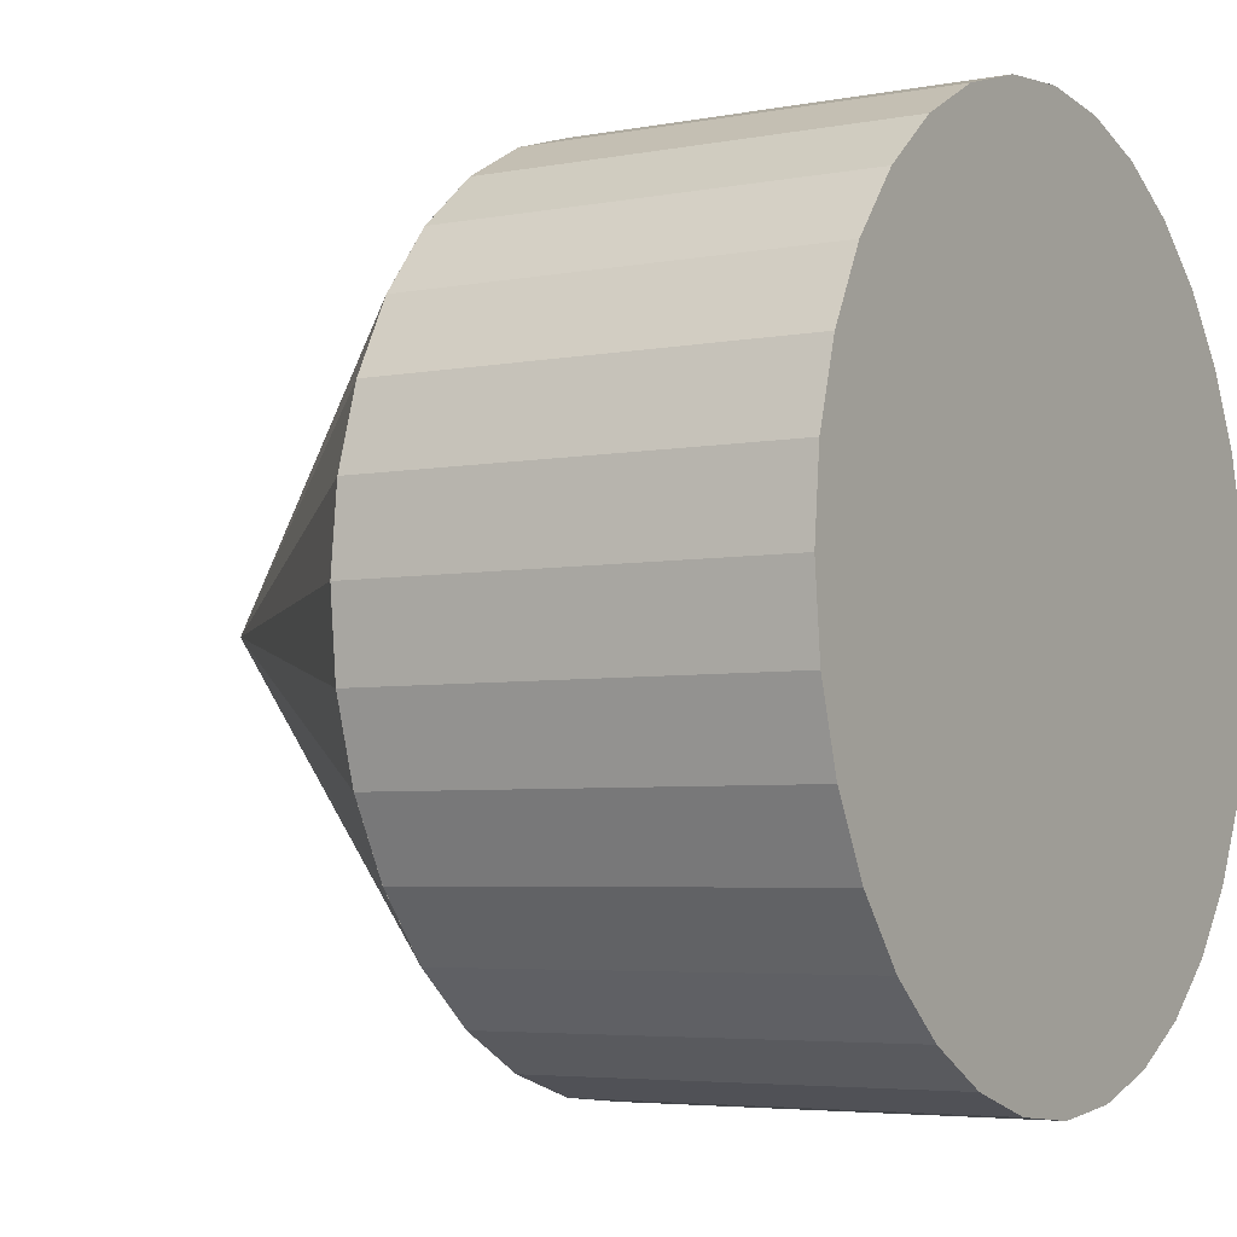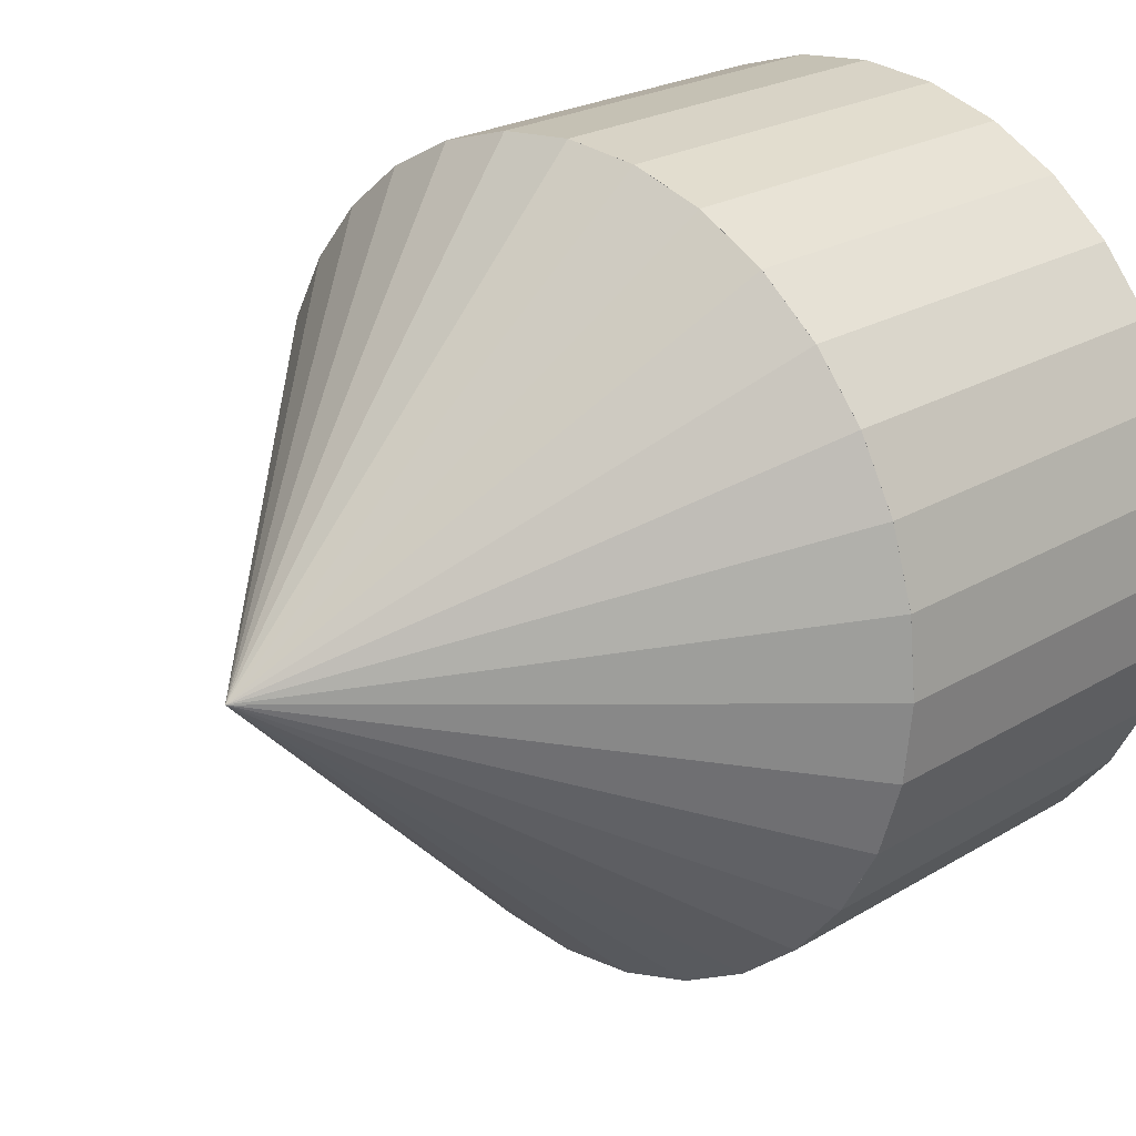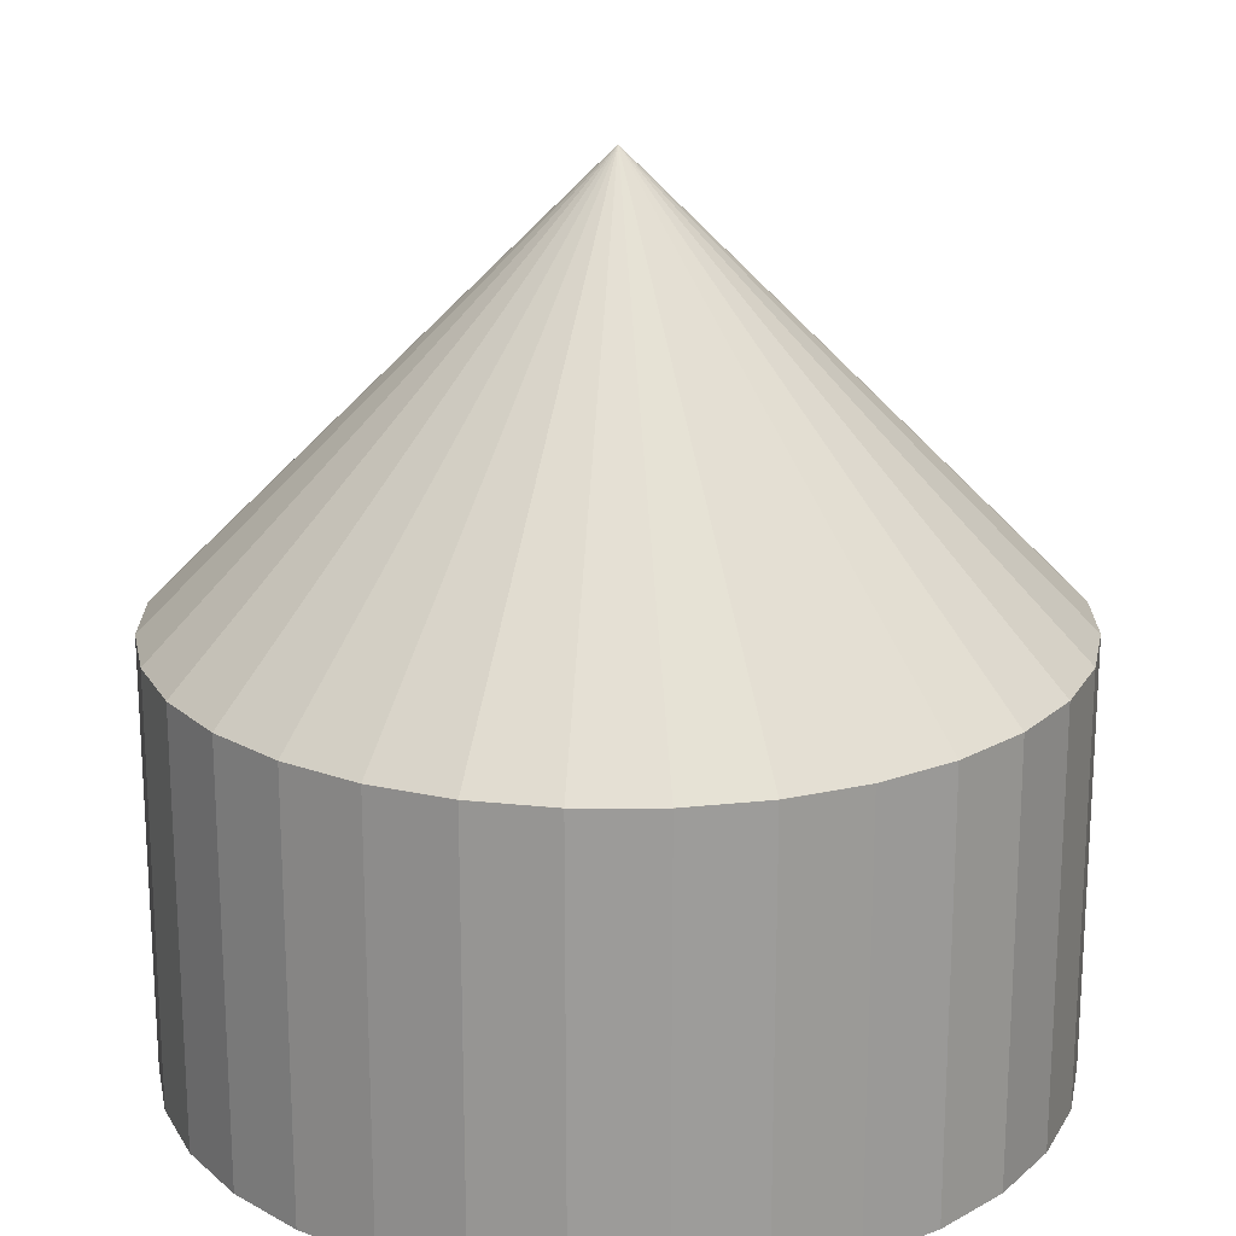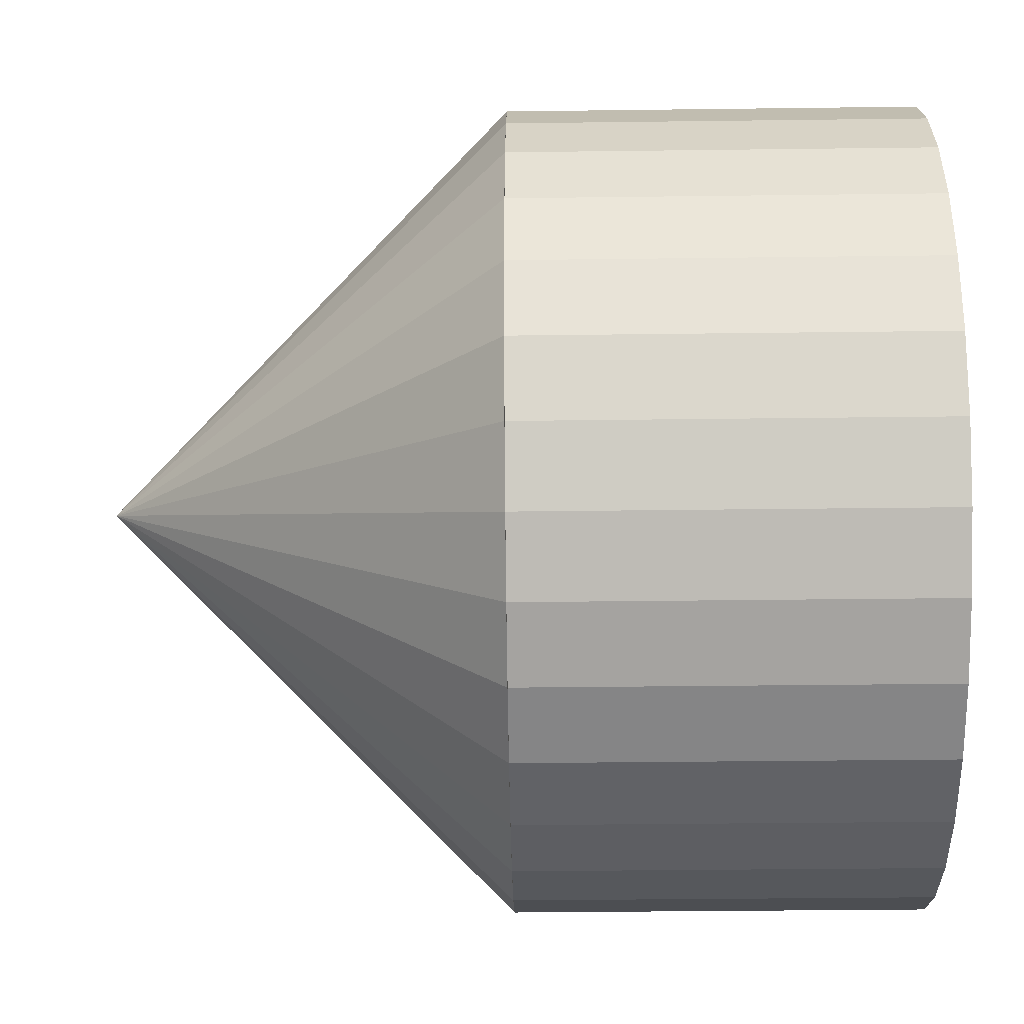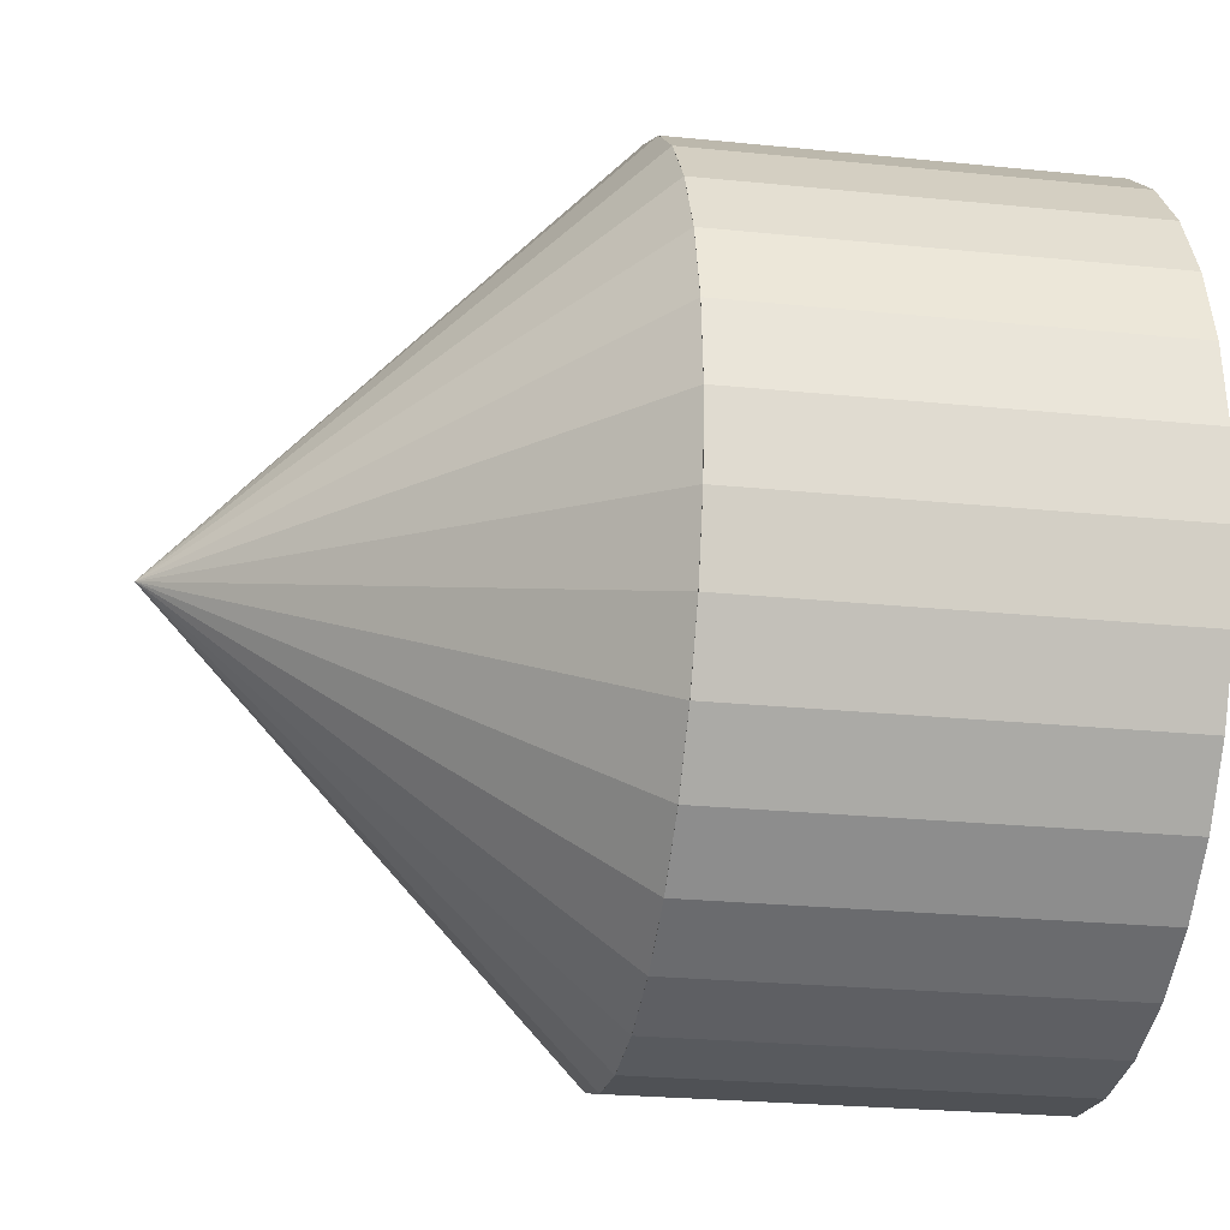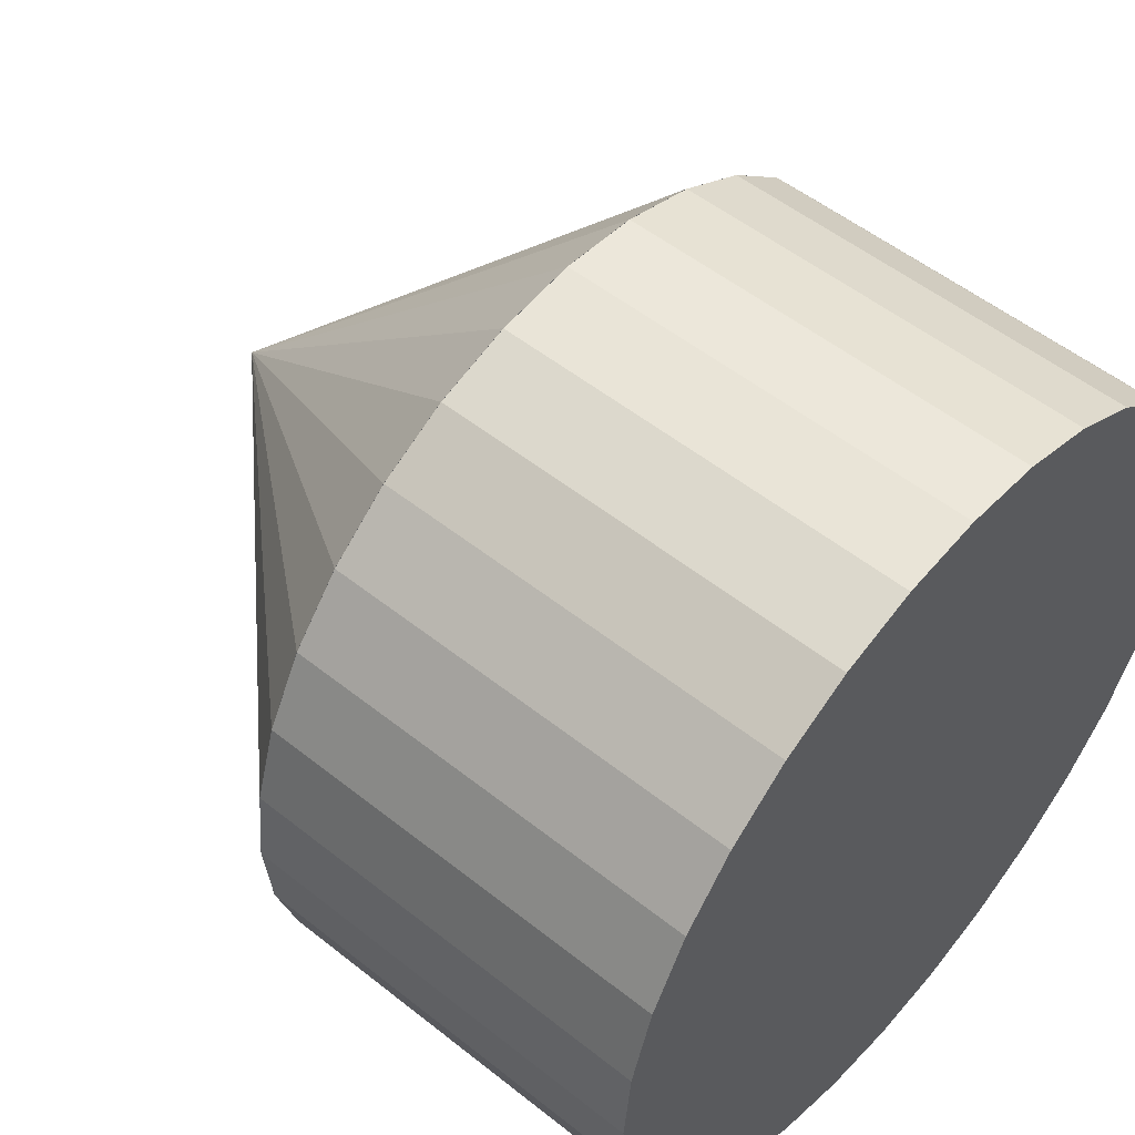
<metadata>
{"format":"obj","ext":"obj","renderer":"f3d","projection":"perspective","resolution":1024,"background":"white","views":[{"elev":-4.6,"azim":121.7,"up":"+Y"},{"elev":23.3,"azim":44.7,"up":"+Y"},{"elev":20.1,"azim":-5.7,"up":"+Z"},{"elev":-33.8,"azim":91.0,"up":"+Y"},{"elev":-25.2,"azim":80.7,"up":"+Y"},{"elev":52.9,"azim":130.5,"up":"+Y"}]}
</metadata>
<code>
o 円錐
v 0 1 0.000252
v 0.1951 0.9808 0.000252
v 0.3827 0.9239 0.000252
v 0.5556 0.8315 0.000252
v 0.7071 0.7071 0.000252
v 0.8315 0.5556 0.000252
v 0.9239 0.3827 0.000252
v 0.9808 0.1951 0.000252
v 1 0 0.000252
v 0.9808 -0.1951 0.000252
v 0.9239 -0.3827 0.000252
v 0.8315 -0.5556 0.000252
v 0.7071 -0.7071 0.000252
v 0.5556 -0.8315 0.000252
v 0.3827 -0.9239 0.000252
v 0.1951 -0.9808 0.000252
v 0 -1 0.000252
v -0.1951 -0.9808 0.000252
v -0.3827 -0.9239 0.000252
v -0.5556 -0.8315 0.000252
v -0.7071 -0.7071 0.000252
v -0.8315 -0.5556 0.000252
v -0.9239 -0.3827 0.000252
v -0.9808 -0.1951 0.000252
v -1 0 0.000252
v -0.9808 0.1951 0.000252
v -0.9239 0.3827 0.000252
v -0.8315 0.5556 0.000252
v -0.7071 0.7071 0.000252
v -0.5556 0.8315 0.000252
v -0.3827 0.9239 0.000252
v -0.1951 0.9808 0.000252
v 0 -0 1
v 0 1 -1
v 0 1 0
v 0.1951 0.9808 -1
v 0.1951 0.9808 0
v 0.3827 0.9239 -1
v 0.3827 0.9239 0
v 0.5556 0.8315 -1
v 0.5556 0.8315 0
v 0.7071 0.7071 -1
v 0.7071 0.7071 0
v 0.8315 0.5556 -1
v 0.8315 0.5556 0
v 0.9239 0.3827 -1
v 0.9239 0.3827 0
v 0.9808 0.1951 -1
v 0.9808 0.1951 0
v 1 0 -1
v 1 -0 0
v 0.9808 -0.1951 -1
v 0.9808 -0.1951 0
v 0.9239 -0.3827 -1
v 0.9239 -0.3827 -0
v 0.8315 -0.5556 -1
v 0.8315 -0.5556 -0
v 0.7071 -0.7071 -1
v 0.7071 -0.7071 -0
v 0.5556 -0.8315 -1
v 0.5556 -0.8315 -0
v 0.3827 -0.9239 -1
v 0.3827 -0.9239 -0
v 0.1951 -0.9808 -1
v 0.1951 -0.9808 -0
v 0 -1 -1
v 0 -1 -0
v -0.1951 -0.9808 -1
v -0.1951 -0.9808 -0
v -0.3827 -0.9239 -1
v -0.3827 -0.9239 -0
v -0.5556 -0.8315 -1
v -0.5556 -0.8315 -0
v -0.7071 -0.7071 -1
v -0.7071 -0.7071 -0
v -0.8315 -0.5556 -1
v -0.8315 -0.5556 -0
v -0.9239 -0.3827 -1
v -0.9239 -0.3827 -0
v -0.9808 -0.1951 -1
v -0.9808 -0.1951 0
v -1 0 -1
v -1 -0 0
v -0.9808 0.1951 -1
v -0.9808 0.1951 0
v -0.9239 0.3827 -1
v -0.9239 0.3827 0
v -0.8315 0.5556 -1
v -0.8315 0.5556 0
v -0.7071 0.7071 -1
v -0.7071 0.7071 0
v -0.5556 0.8315 -1
v -0.5556 0.8315 0
v -0.3827 0.9239 -1
v -0.3827 0.9239 0
v -0.1951 0.9808 -1
v -0.1951 0.9808 0
f 1 33 2
f 2 33 3
f 3 33 4
f 4 33 5
f 5 33 6
f 6 33 7
f 7 33 8
f 8 33 9
f 9 33 10
f 10 33 11
f 11 33 12
f 12 33 13
f 13 33 14
f 14 33 15
f 15 33 16
f 16 33 17
f 17 33 18
f 18 33 19
f 19 33 20
f 20 33 21
f 21 33 22
f 22 33 23
f 23 33 24
f 24 33 25
f 25 33 26
f 26 33 27
f 27 33 28
f 28 33 29
f 29 33 30
f 30 33 31
f 16 24 32
f 31 33 32
f 32 33 1
f 35 36 34
f 37 38 36
f 39 40 38
f 41 42 40
f 43 44 42
f 45 46 44
f 47 48 46
f 49 50 48
f 51 52 50
f 53 54 52
f 55 56 54
f 57 58 56
f 59 60 58
f 61 62 60
f 63 64 62
f 65 66 64
f 67 68 66
f 69 70 68
f 71 72 70
f 73 74 72
f 75 76 74
f 77 78 76
f 79 80 78
f 81 82 80
f 83 84 82
f 85 86 84
f 87 88 86
f 89 90 88
f 91 92 90
f 93 94 92
f 71 55 39
f 95 96 94
f 97 34 96
f 64 80 96
f 32 1 2
f 2 3 4
f 4 5 6
f 6 7 8
f 8 9 10
f 10 11 12
f 12 13 14
f 14 15 16
f 16 17 18
f 18 19 20
f 20 21 22
f 22 23 24
f 24 25 26
f 26 27 28
f 28 29 30
f 30 31 32
f 32 2 4
f 4 6 8
f 8 10 12
f 12 14 16
f 16 18 20
f 20 22 24
f 24 26 28
f 28 30 32
f 32 4 8
f 8 12 16
f 16 20 24
f 24 28 32
f 32 8 16
f 35 37 36
f 37 39 38
f 39 41 40
f 41 43 42
f 43 45 44
f 45 47 46
f 47 49 48
f 49 51 50
f 51 53 52
f 53 55 54
f 55 57 56
f 57 59 58
f 59 61 60
f 61 63 62
f 63 65 64
f 65 67 66
f 67 69 68
f 69 71 70
f 71 73 72
f 73 75 74
f 75 77 76
f 77 79 78
f 79 81 80
f 81 83 82
f 83 85 84
f 85 87 86
f 87 89 88
f 89 91 90
f 91 93 92
f 93 95 94
f 39 37 35
f 35 97 95
f 95 93 91
f 91 89 87
f 87 85 83
f 83 81 79
f 79 77 75
f 75 73 71
f 71 69 67
f 67 65 63
f 63 61 59
f 59 57 55
f 55 53 51
f 51 49 47
f 47 45 43
f 43 41 39
f 39 35 95
f 95 91 87
f 87 83 79
f 79 75 71
f 71 67 63
f 63 59 55
f 55 51 47
f 47 43 39
f 39 95 87
f 87 79 71
f 71 63 55
f 55 47 39
f 39 87 71
f 95 97 96
f 97 35 34
f 96 34 36
f 36 38 40
f 40 42 44
f 44 46 48
f 48 50 52
f 52 54 56
f 56 58 60
f 60 62 64
f 64 66 68
f 68 70 72
f 72 74 76
f 76 78 80
f 80 82 84
f 84 86 88
f 88 90 92
f 92 94 96
f 96 36 40
f 40 44 48
f 48 52 56
f 56 60 64
f 64 68 72
f 72 76 80
f 80 84 88
f 88 92 96
f 96 40 48
f 48 56 64
f 64 72 80
f 80 88 96
f 96 48 64

</code>
